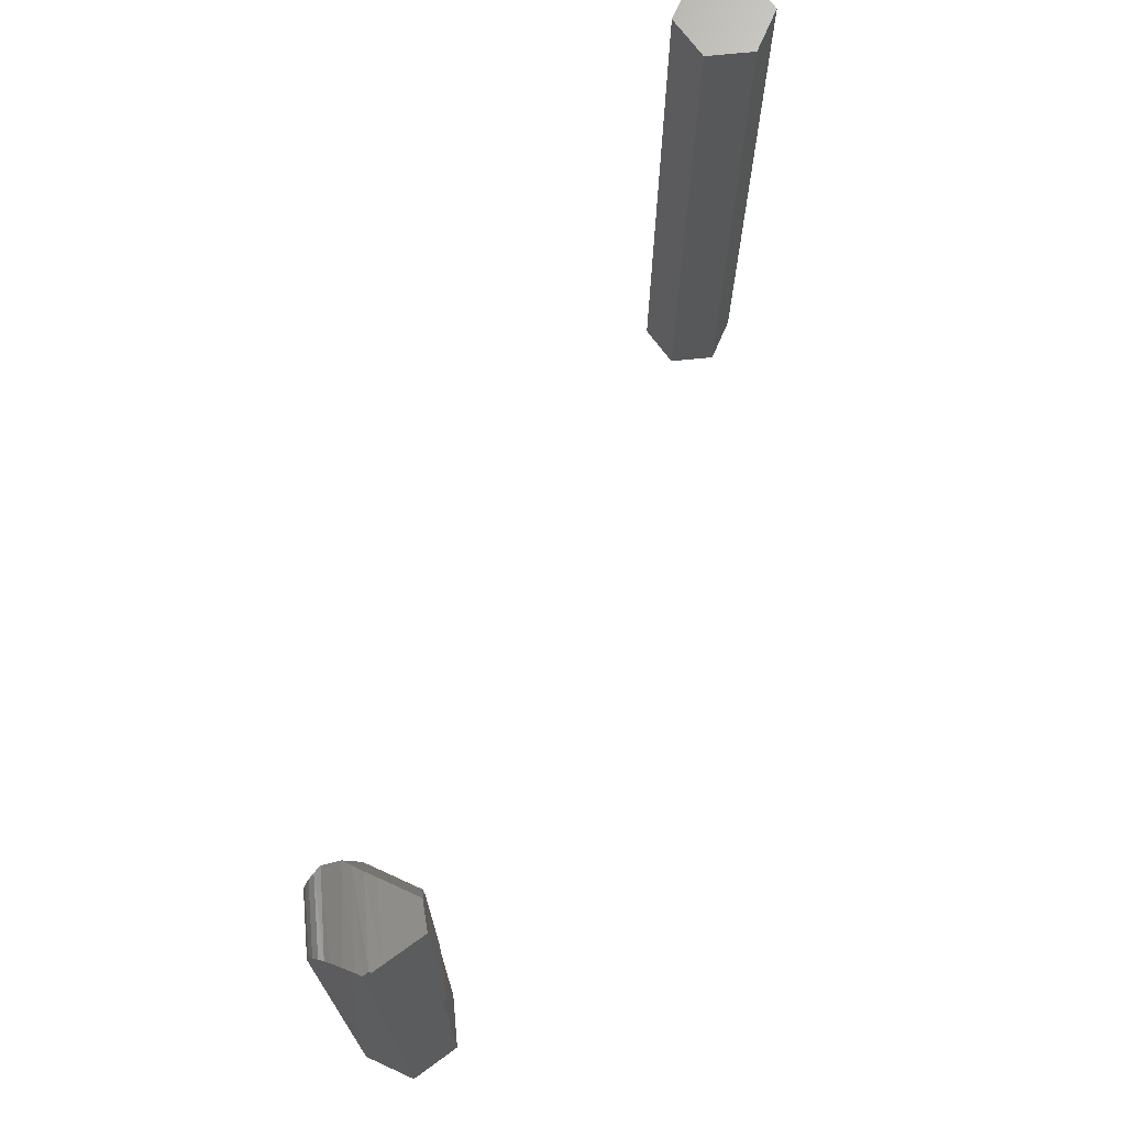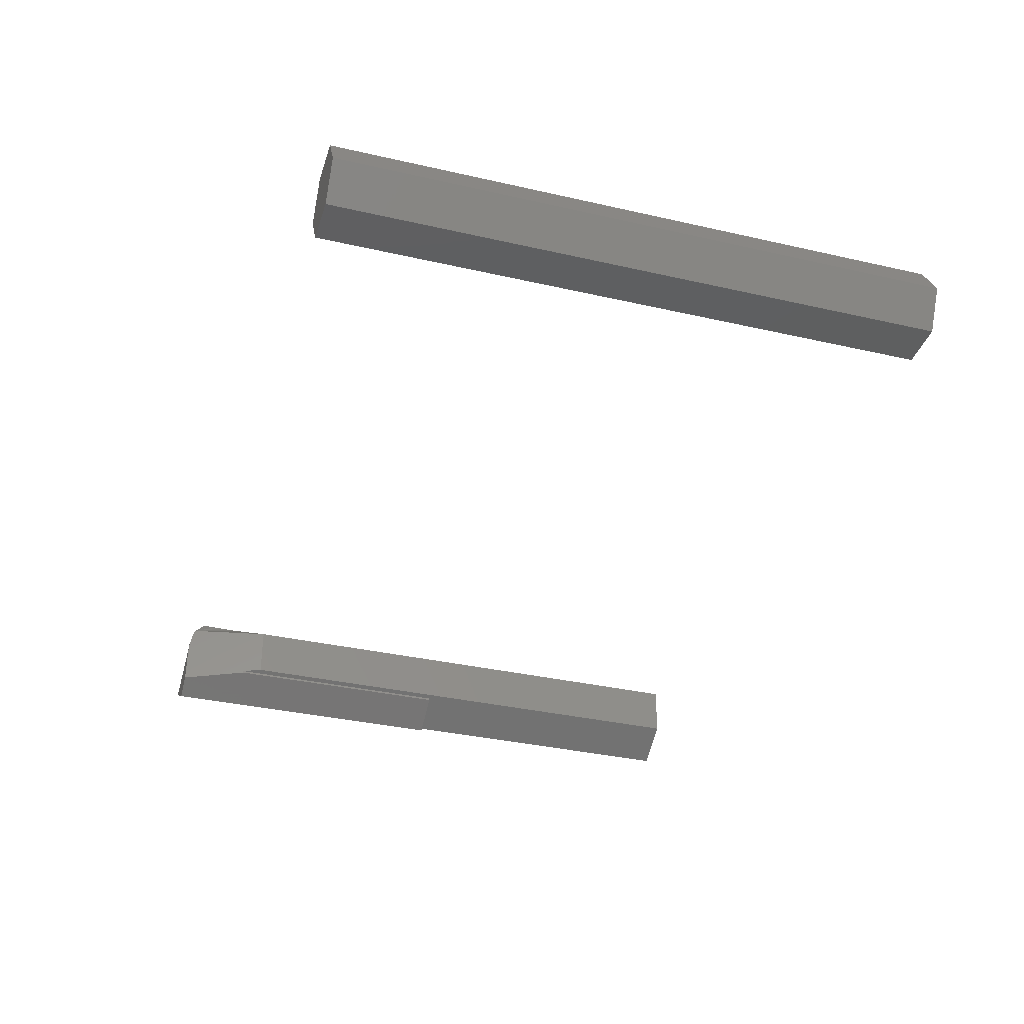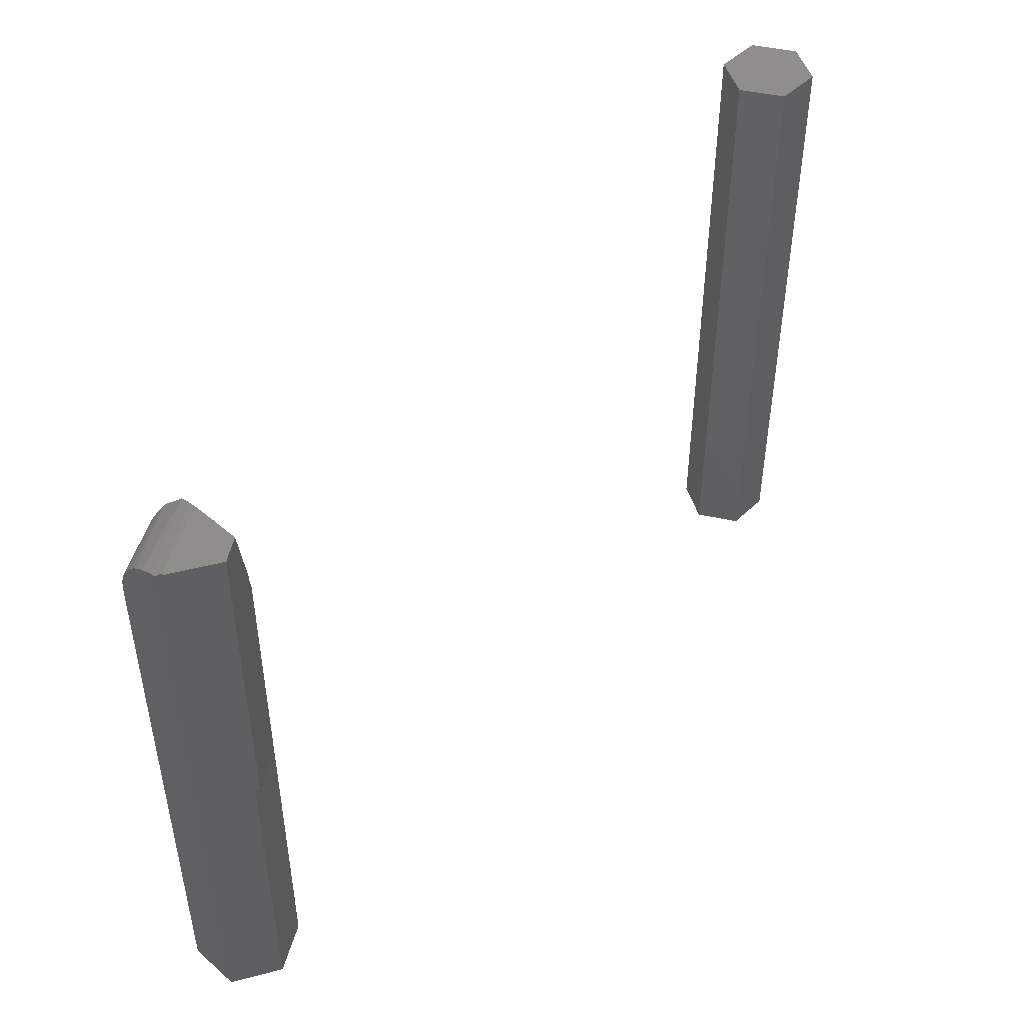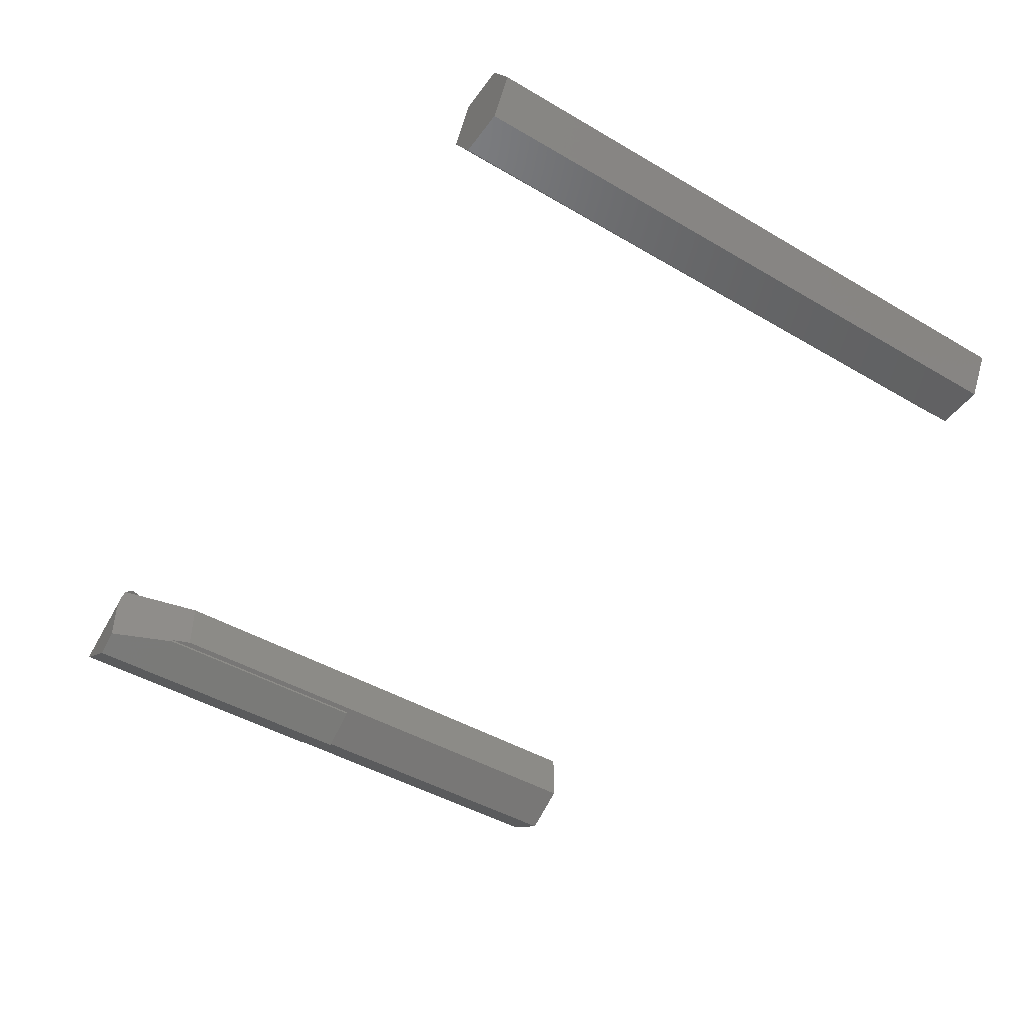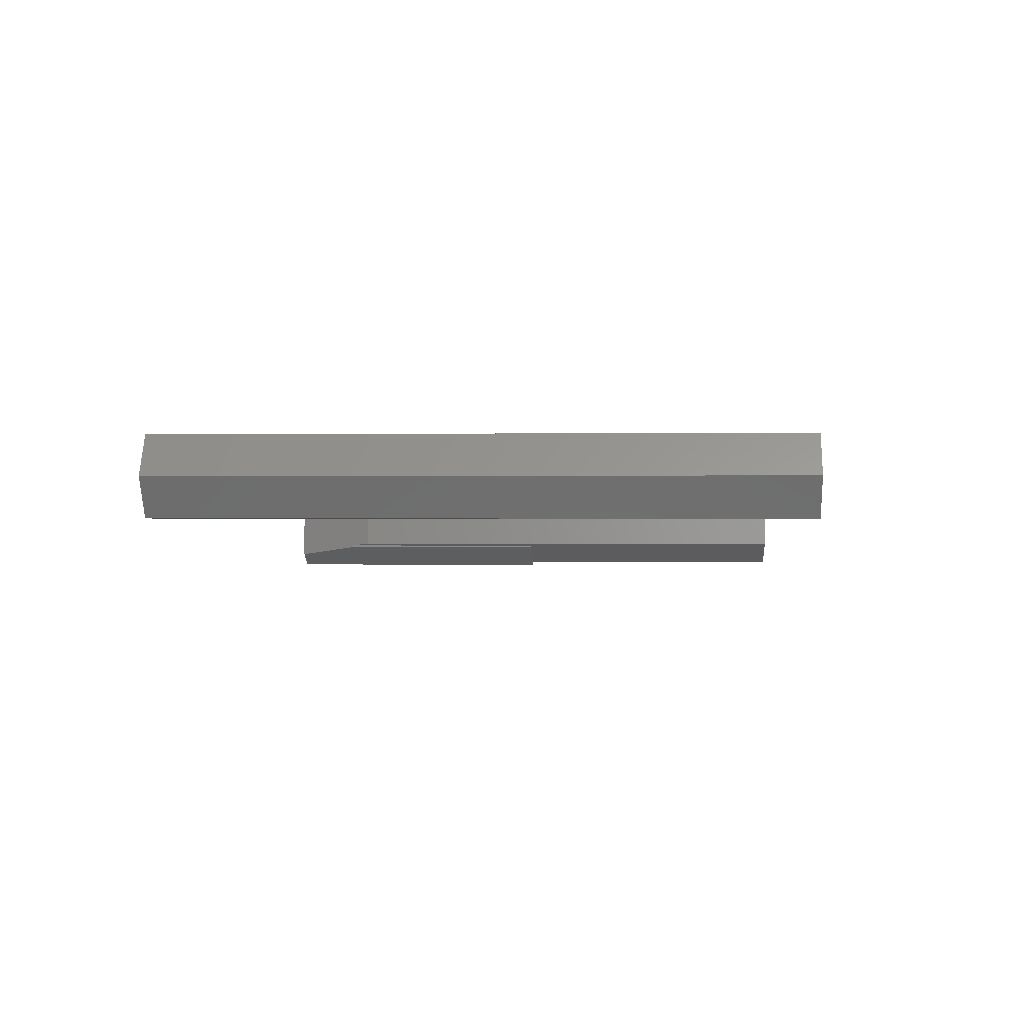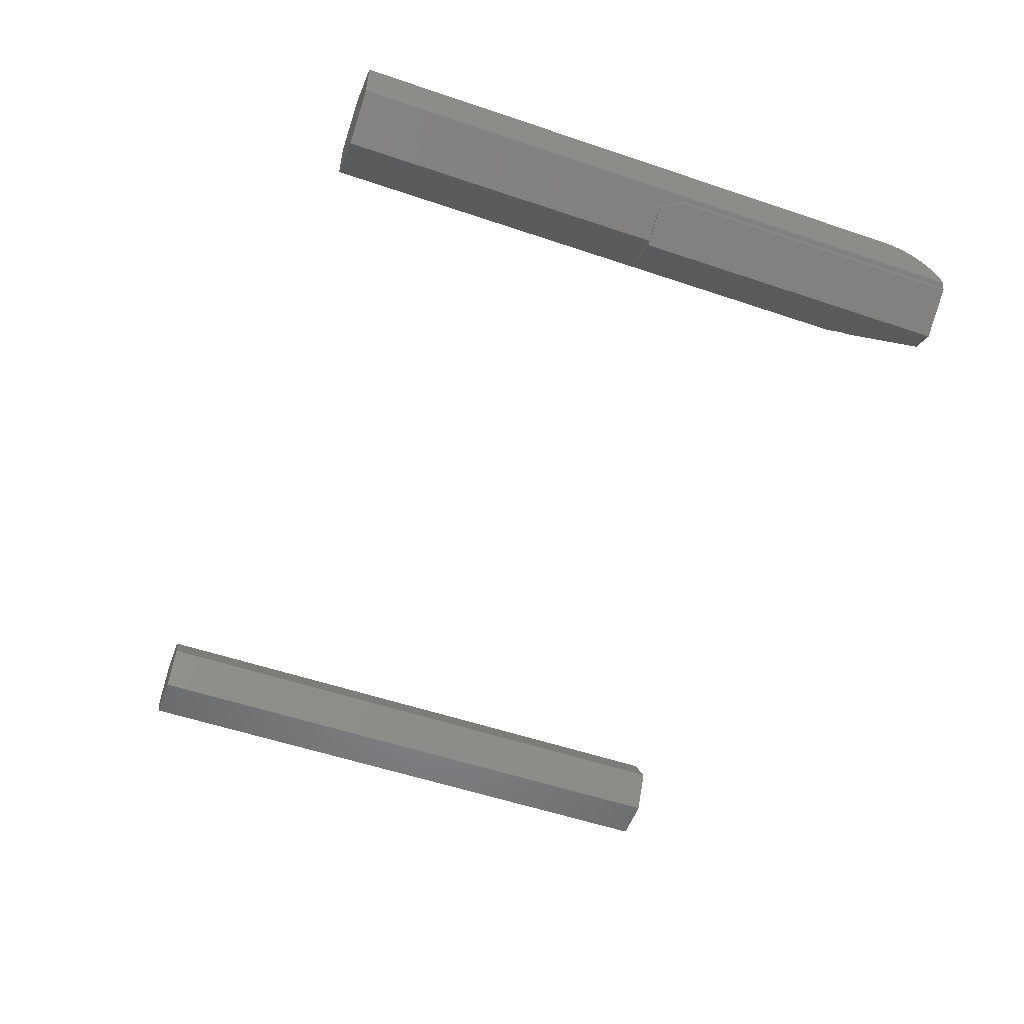
<metadata>
{"format":"stl","ext":"stl","renderer":"f3d","projection":"perspective","resolution":1024,"background":"white","views":[{"elev":70.7,"azim":-65.4,"up":"+Z"},{"elev":-35.0,"azim":73.1,"up":"+Y"},{"elev":47.2,"azim":-45.9,"up":"+Z"},{"elev":-45.3,"azim":55.9,"up":"+Y"},{"elev":0.4,"azim":94.1,"up":"+Y"},{"elev":-54.6,"azim":-109.7,"up":"+Y"}]}
</metadata>
<code>
# stl→obj: 55 verts, 102 faces
v -0.1129 0.04507 0.1953
v -0.1484 0.02442 0.2027
v -0.1123 0.04473 0.2027
v -0.1484 0.02508 0.1953
v -0.1484 -0.01562 0.2408
v -0.09324 0.01891 0.2399
v -0.1484 -0.01057 0.2394
v -0.1448 -0.01766 0.2422
v -0.09362 0.0105 0.2416
v -0.1448 -0.01941 0.2422
v -0.1384 -0.02306 0.2422
v -0.09375 0.002062 0.2422
v -0.1484 0.02244 0.2098
v -0.1106 0.04373 0.2098
v -0.1484 0.0192 0.2166
v -0.1077 0.0421 0.2166
v -0.1484 0.0148 0.2229
v -0.1039 0.03987 0.2229
v -0.1484 0.01039 0.2275
v -0.09273 0.02585 0.2376
v -0.1484 0.006112 0.231
v -0.1484 -0.001877 0.2359
v -0.09907 0.03711 0.2284
v -0.1109 -0.03882 0.2422
v -0.09375 -0.02741 0.2422
v -0.07812 -0.01562 0.1719
v -0.08174 -0.0177 0.1882
v -0.08174 -0.01941 0.1882
v -0.07812 0.02508 0.1719
v -0.07812 0.02508 -0.2422
v -0.1129 0.04507 -0.2422
v -0.1484 0.02508 -0.2422
v -0.1484 -0.01562 -0.2422
v -0.1448 -0.01766 0.01562
v -0.1129 -0.03561 -0.2422
v -0.1129 -0.03561 0
v -0.137 -0.02205 0
v -0.1448 -0.01941 0.01562
v -0.137 -0.02387 0
v -0.1109 -0.03882 0
v -0.07812 -0.01562 -0.2422
v -0.08174 -0.0177 0
v -0.08174 -0.01941 0
v 0.5369 0.07796 0.2422
v 0.5014 0.07722 0.2422
v 0.5547 0.04762 0.2422
v 0.4844 0.04688 0.2422
v 0.5377 0.01727 0.2422
v 0.5021 0.01653 0.2422
v 0.5021 0.01653 -0.2422
v 0.5377 0.01727 -0.2422
v 0.4844 0.04688 -0.2422
v 0.5369 0.07796 -0.2422
v 0.5547 0.04762 -0.2422
v 0.5014 0.07722 -0.2422
f 1 2 3
f 1 4 2
f 5 6 7
f 5 8 6
f 8 9 6
f 8 10 9
f 11 9 10
f 11 12 9
f 3 2 13
f 3 13 14
f 14 13 15
f 14 15 16
f 16 15 17
f 16 17 18
f 18 17 19
f 20 21 22
f 20 22 7
f 20 7 6
f 23 18 19
f 23 19 21
f 23 21 20
f 11 24 12
f 12 24 25
f 9 12 26
f 12 27 26
f 12 25 27
f 25 28 27
f 29 20 6
f 29 6 9
f 29 9 26
f 23 16 18
f 20 29 1
f 20 1 3
f 20 3 14
f 20 14 16
f 20 16 23
f 29 30 1
f 1 30 31
f 19 7 22
f 19 22 21
f 5 7 19
f 5 19 17
f 5 17 15
f 5 15 13
f 5 13 2
f 5 2 4
f 5 4 32
f 5 32 33
f 31 32 1
f 1 32 4
f 5 34 8
f 33 35 36
f 33 36 37
f 33 37 34
f 33 34 5
f 34 38 8
f 8 38 10
f 39 40 38
f 40 24 38
f 38 24 11
f 38 11 10
f 41 30 26
f 26 30 29
f 42 36 35
f 42 35 41
f 42 41 26
f 42 26 27
f 43 42 28
f 28 42 27
f 40 43 24
f 24 43 28
f 24 28 25
f 37 36 39
f 36 40 39
f 40 36 43
f 36 42 43
f 38 37 39
f 38 34 37
f 41 35 33
f 31 30 32
f 32 30 41
f 32 41 33
f 44 45 46
f 46 45 47
f 46 47 48
f 48 47 49
f 50 51 49
f 49 51 48
f 52 50 47
f 47 50 49
f 53 54 55
f 55 54 52
f 54 51 52
f 52 51 50
f 55 52 45
f 45 52 47
f 53 55 44
f 44 55 45
f 54 53 46
f 46 53 44
f 51 54 48
f 48 54 46

</code>
